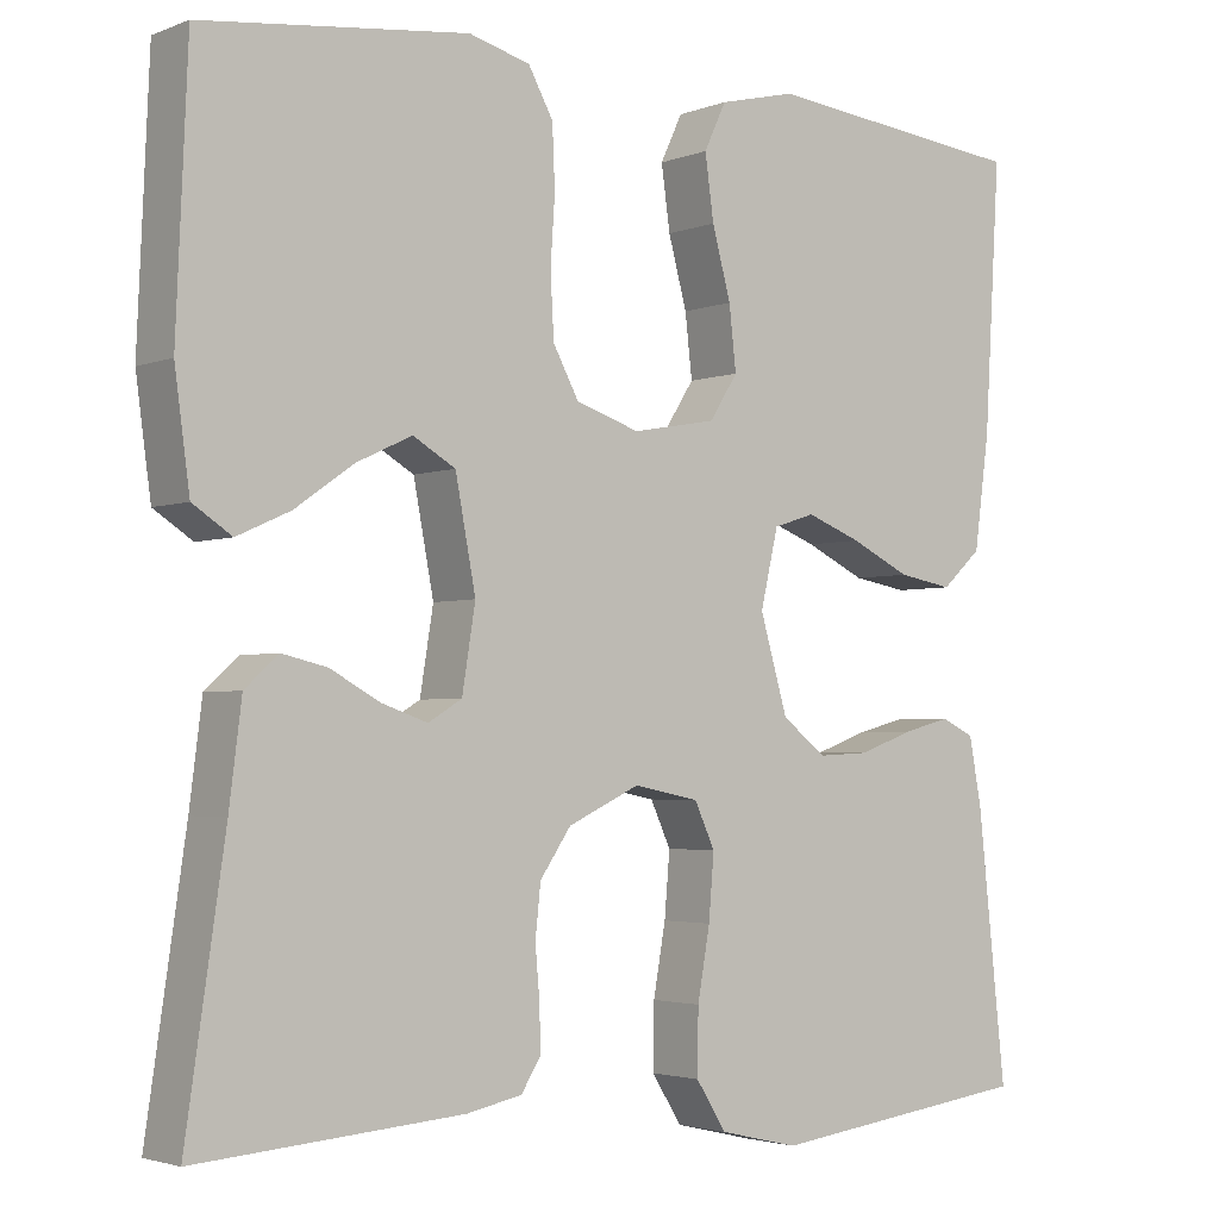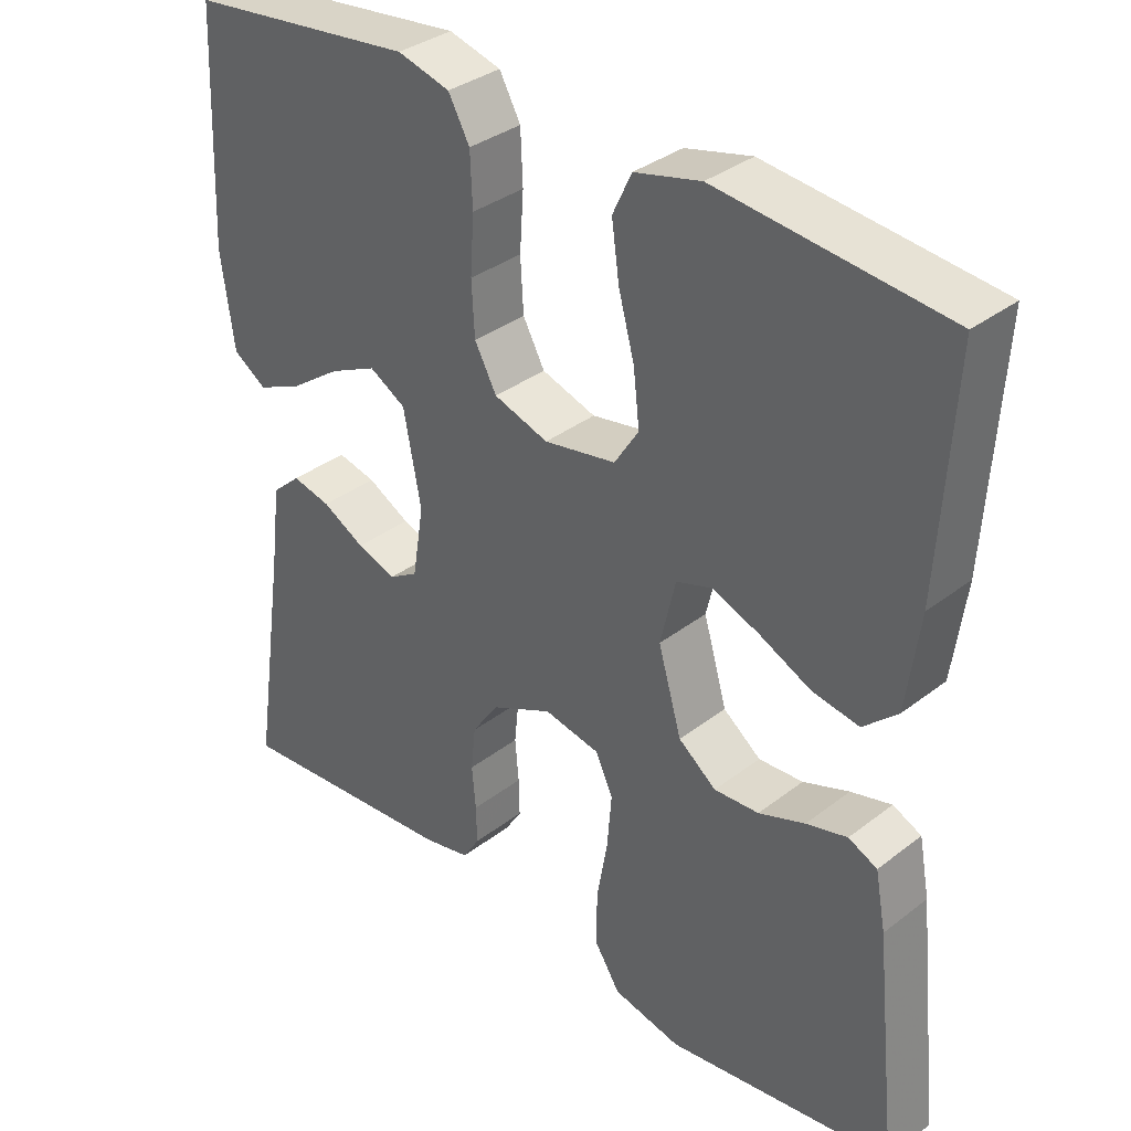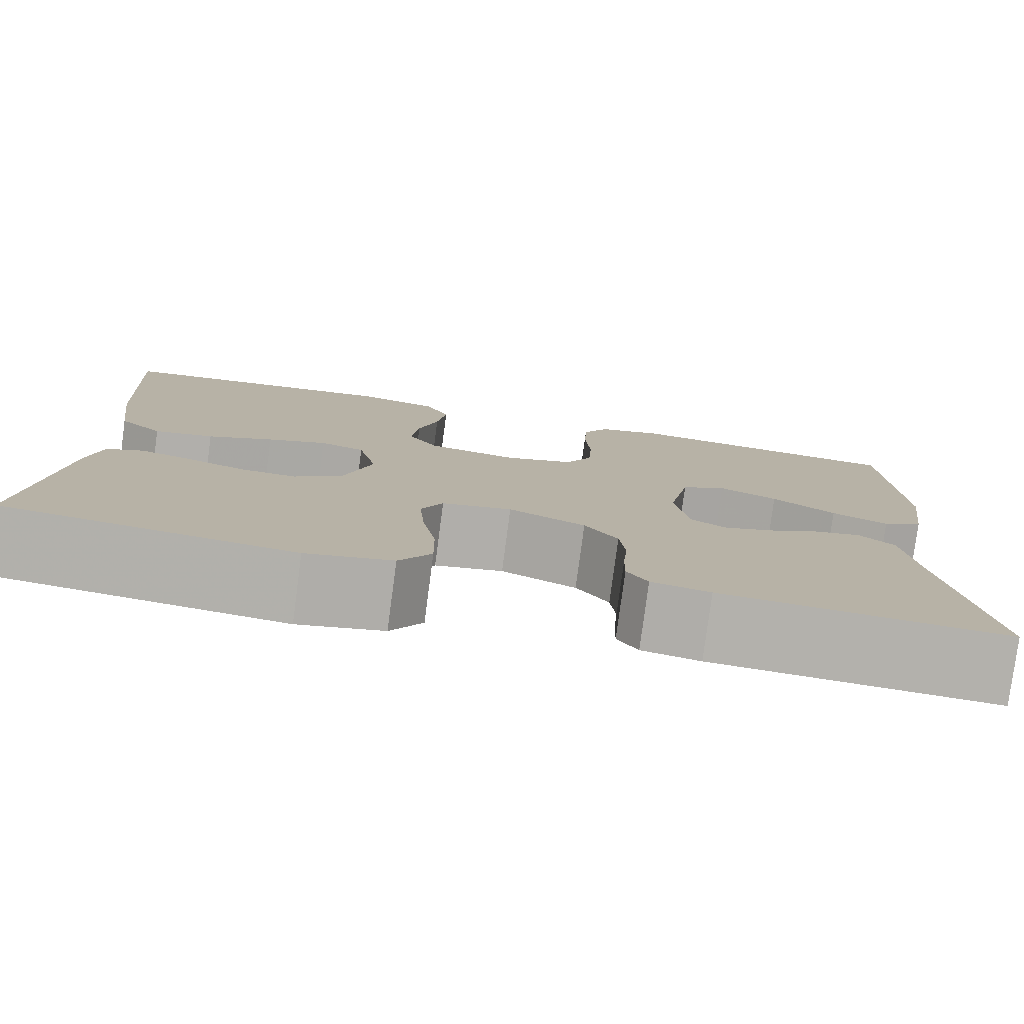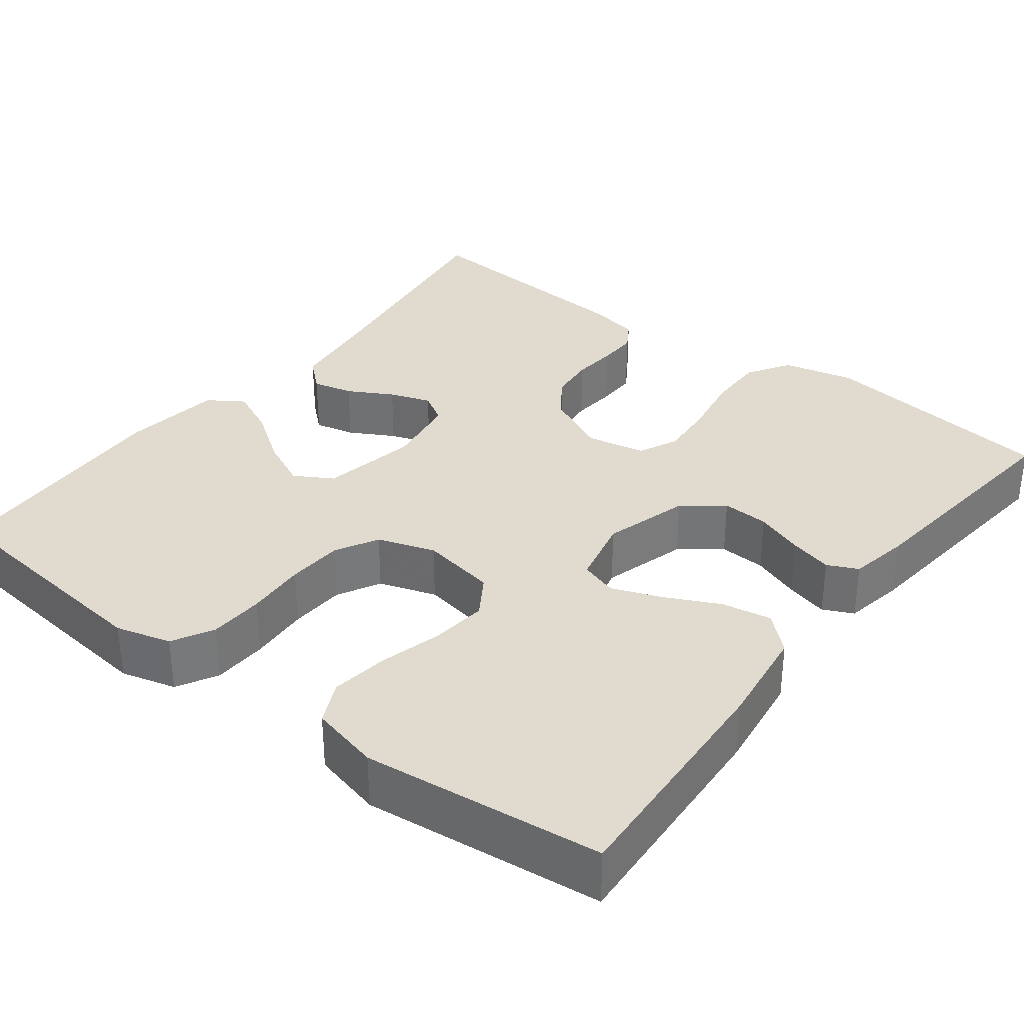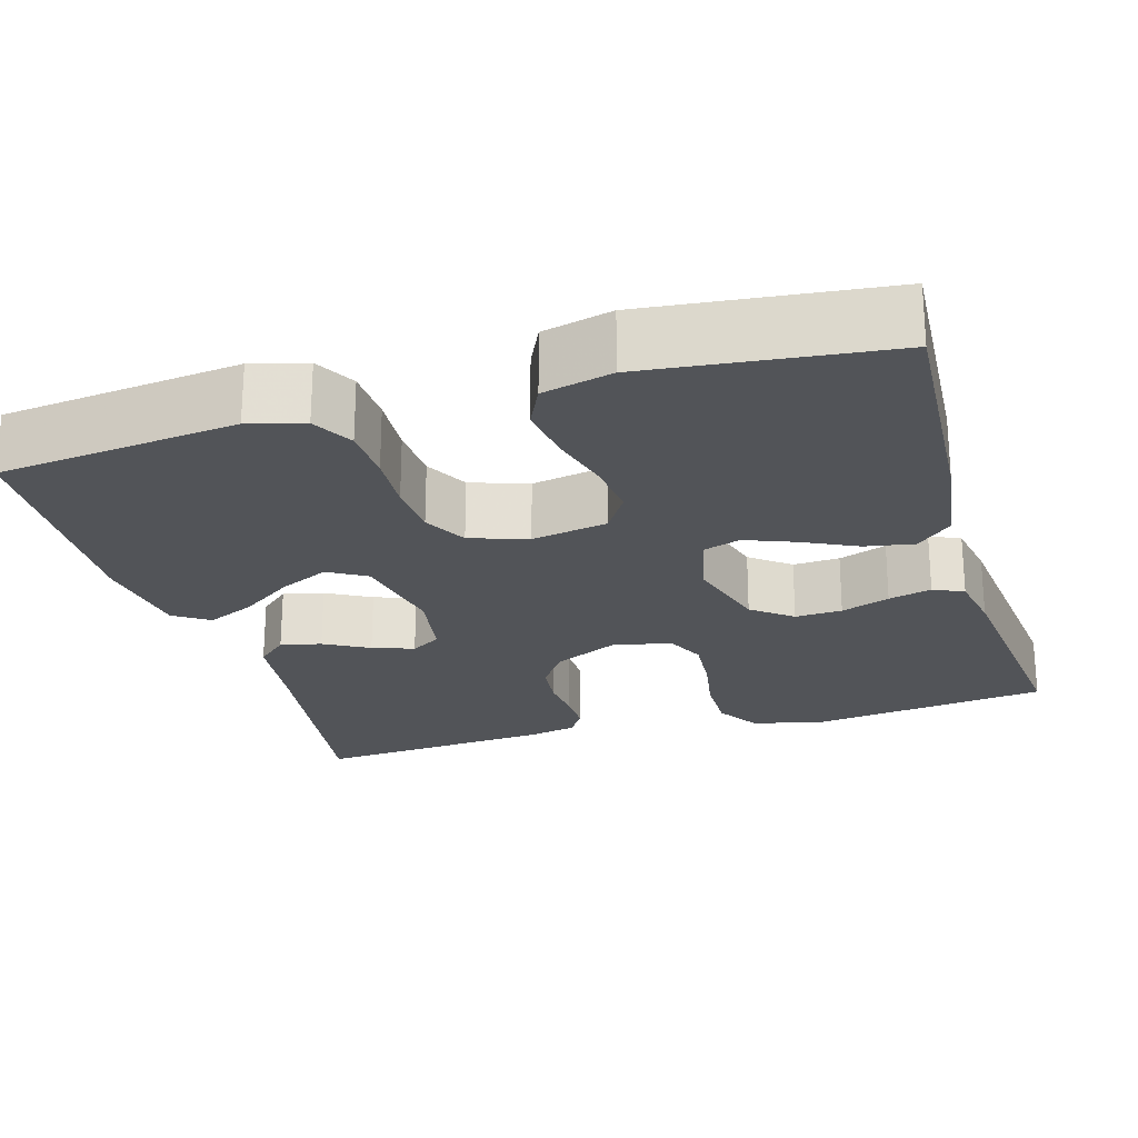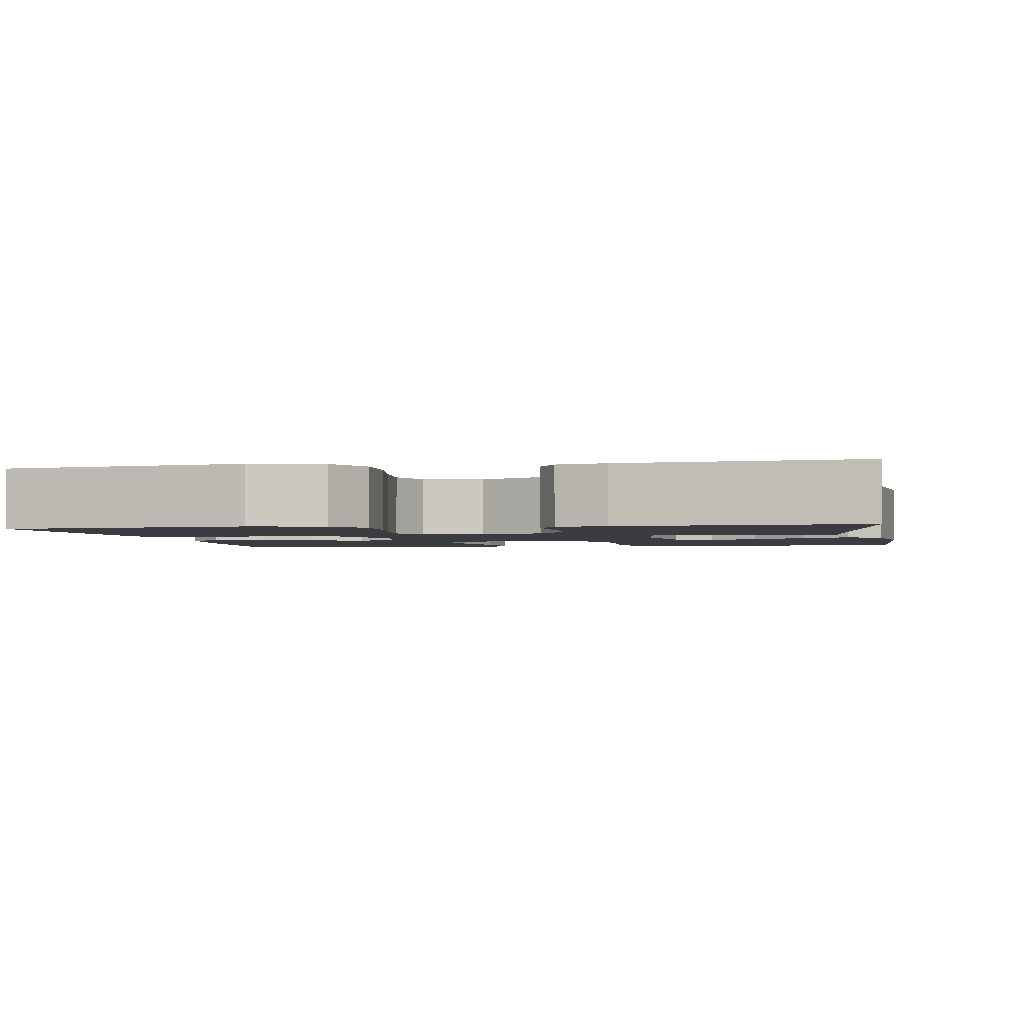
<metadata>
{"format":"obj","ext":"obj","renderer":"f3d","projection":"perspective","resolution":1024,"background":"white","views":[{"elev":-2.9,"azim":-37.7,"up":"+Z"},{"elev":34.7,"azim":44.2,"up":"+Z"},{"elev":-79.3,"azim":172.5,"up":"+Z"},{"elev":33.6,"azim":37.5,"up":"+Y"},{"elev":-23.2,"azim":16.4,"up":"+Y"},{"elev":-2.2,"azim":-169.8,"up":"+Y"}]}
</metadata>
<code>
v 0.5 0.07 0.5
v 0.482 0.07 0.2
v 0.465 0.07 0.074
v 0.42 0.07 0.033
v 0.358 0.07 0.044
v 0.29 0.07 0.077
v 0.228 0.07 0.101
v 0.181 0.07 0.086
v 0.161 0.07 0
v 0.192 0.07 -0.107
v 0.242 0.07 -0.146
v 0.301 0.07 -0.143
v 0.362 0.07 -0.121
v 0.416 0.07 -0.107
v 0.454 0.07 -0.125
v 0.468 0.07 -0.2
v 0.5 0.07 -0.5
v 0.2 0.07 -0.539
v 0.11 0.07 -0.518
v 0.076 0.07 -0.464
v 0.077 0.07 -0.391
v 0.091 0.07 -0.312
v 0.097 0.07 -0.24
v 0.074 0.07 -0.19
v 0 0.07 -0.175
v -0.081 0.07 -0.213
v -0.116 0.07 -0.264
v -0.122 0.07 -0.322
v -0.117 0.07 -0.379
v -0.116 0.07 -0.429
v -0.138 0.07 -0.464
v -0.2 0.07 -0.477
v -0.5 0.07 -0.5
v -0.456 0.07 -0.2
v -0.442 0.07 -0.089
v -0.404 0.07 -0.055
v -0.353 0.07 -0.067
v -0.297 0.07 -0.098
v -0.245 0.07 -0.116
v -0.207 0.07 -0.093
v -0.192 0.07 0
v -0.215 0.07 0.121
v -0.263 0.07 0.149
v -0.325 0.07 0.12
v -0.392 0.07 0.073
v -0.452 0.07 0.046
v -0.496 0.07 0.075
v -0.513 0.07 0.2
v -0.5 0.07 0.5
v -0.2 0.07 0.534
v -0.131 0.07 0.515
v -0.103 0.07 0.464
v -0.1 0.07 0.395
v -0.105 0.07 0.319
v -0.101 0.07 0.249
v -0.072 0.07 0.195
v 0 0.07 0.171
v 0.095 0.07 0.188
v 0.127 0.07 0.238
v 0.119 0.07 0.309
v 0.098 0.07 0.387
v 0.088 0.07 0.459
v 0.113 0.07 0.512
v 0.2 0.07 0.533
v 0.5 0 0.5
v 0.482 0 0.2
v 0.465 0 0.074
v 0.42 0 0.033
v 0.358 0 0.044
v 0.29 0 0.077
v 0.228 0 0.101
v 0.181 0 0.086
v 0.161 0 0
v 0.192 0 -0.107
v 0.242 0 -0.146
v 0.301 0 -0.143
v 0.362 0 -0.121
v 0.416 0 -0.107
v 0.454 0 -0.125
v 0.468 0 -0.2
v 0.5 0 -0.5
v 0.2 0 -0.539
v 0.11 0 -0.518
v 0.076 0 -0.464
v 0.077 0 -0.391
v 0.091 0 -0.312
v 0.097 0 -0.24
v 0.074 0 -0.19
v 0 0 -0.175
v -0.081 0 -0.213
v -0.116 0 -0.264
v -0.122 0 -0.322
v -0.117 0 -0.379
v -0.116 0 -0.429
v -0.138 0 -0.464
v -0.2 0 -0.477
v -0.5 0 -0.5
v -0.456 0 -0.2
v -0.442 0 -0.089
v -0.404 0 -0.055
v -0.353 0 -0.067
v -0.297 0 -0.098
v -0.245 0 -0.116
v -0.207 0 -0.093
v -0.192 0 0
v -0.215 0 0.121
v -0.263 0 0.149
v -0.325 0 0.12
v -0.392 0 0.073
v -0.452 0 0.046
v -0.496 0 0.075
v -0.513 0 0.2
v -0.5 0 0.5
v -0.2 0 0.534
v -0.131 0 0.515
v -0.103 0 0.464
v -0.1 0 0.395
v -0.105 0 0.319
v -0.101 0 0.249
v -0.072 0 0.195
v 0 0 0.171
v 0.095 0 0.188
v 0.127 0 0.238
v 0.119 0 0.309
v 0.098 0 0.387
v 0.088 0 0.459
v 0.113 0 0.512
v 0.2 0 0.533
f 60 61 62 63
f 59 60 63 64
f 51 52 53 54
f 51 54 55
f 50 51 55
f 49 50 55
f 48 49 55 56
f 44 45 46 47
f 43 44 47 48
f 35 36 37 38
f 34 35 38 39
f 33 34 39
f 32 33 39 40
f 28 29 30 31
f 27 28 31 32
f 19 20 21 22
f 19 22 23
f 18 19 23
f 17 18 23
f 16 17 23 24
f 12 13 14 15
f 12 15 16 24
f 3 4 5 6
f 3 6 7
f 2 3 7
f 59 64 1 2
f 58 59 2 7
f 57 58 7 8
f 43 48 56 57
f 42 43 57 8
f 41 42 8 9
f 27 32 40 41
f 26 27 41
f 25 26 41 9
f 11 12 24 25
f 10 11 25
f 9 10 25
f 127 126 125 124
f 128 127 124 123
f 118 117 116 115
f 119 118 115
f 119 115 114
f 119 114 113
f 120 119 113 112
f 111 110 109 108
f 112 111 108 107
f 102 101 100 99
f 103 102 99 98
f 103 98 97
f 104 103 97 96
f 95 94 93 92
f 96 95 92 91
f 86 85 84 83
f 87 86 83
f 87 83 82
f 87 82 81
f 88 87 81 80
f 79 78 77 76
f 88 80 79 76
f 70 69 68 67
f 71 70 67
f 71 67 66
f 66 65 128 123
f 71 66 123 122
f 72 71 122 121
f 121 120 112 107
f 72 121 107 106
f 73 72 106 105
f 105 104 96 91
f 105 91 90
f 73 105 90 89
f 89 88 76 75
f 89 75 74
f 89 74 73
f 1 65 66 2
f 2 66 67 3
f 3 67 68 4
f 4 68 69 5
f 5 69 70 6
f 6 70 71 7
f 7 71 72 8
f 8 72 73 9
f 9 73 74 10
f 10 74 75 11
f 11 75 76 12
f 12 76 77 13
f 13 77 78 14
f 14 78 79 15
f 15 79 80 16
f 16 80 81 17
f 17 81 82 18
f 18 82 83 19
f 19 83 84 20
f 20 84 85 21
f 21 85 86 22
f 22 86 87 23
f 23 87 88 24
f 24 88 89 25
f 25 89 90 26
f 26 90 91 27
f 27 91 92 28
f 28 92 93 29
f 29 93 94 30
f 30 94 95 31
f 31 95 96 32
f 32 96 97 33
f 33 97 98 34
f 34 98 99 35
f 35 99 100 36
f 36 100 101 37
f 37 101 102 38
f 38 102 103 39
f 39 103 104 40
f 40 104 105 41
f 41 105 106 42
f 42 106 107 43
f 43 107 108 44
f 44 108 109 45
f 45 109 110 46
f 46 110 111 47
f 47 111 112 48
f 48 112 113 49
f 49 113 114 50
f 50 114 115 51
f 51 115 116 52
f 52 116 117 53
f 53 117 118 54
f 54 118 119 55
f 55 119 120 56
f 56 120 121 57
f 57 121 122 58
f 58 122 123 59
f 59 123 124 60
f 60 124 125 61
f 61 125 126 62
f 62 126 127 63
f 63 127 128 64
f 64 128 65 1

</code>
